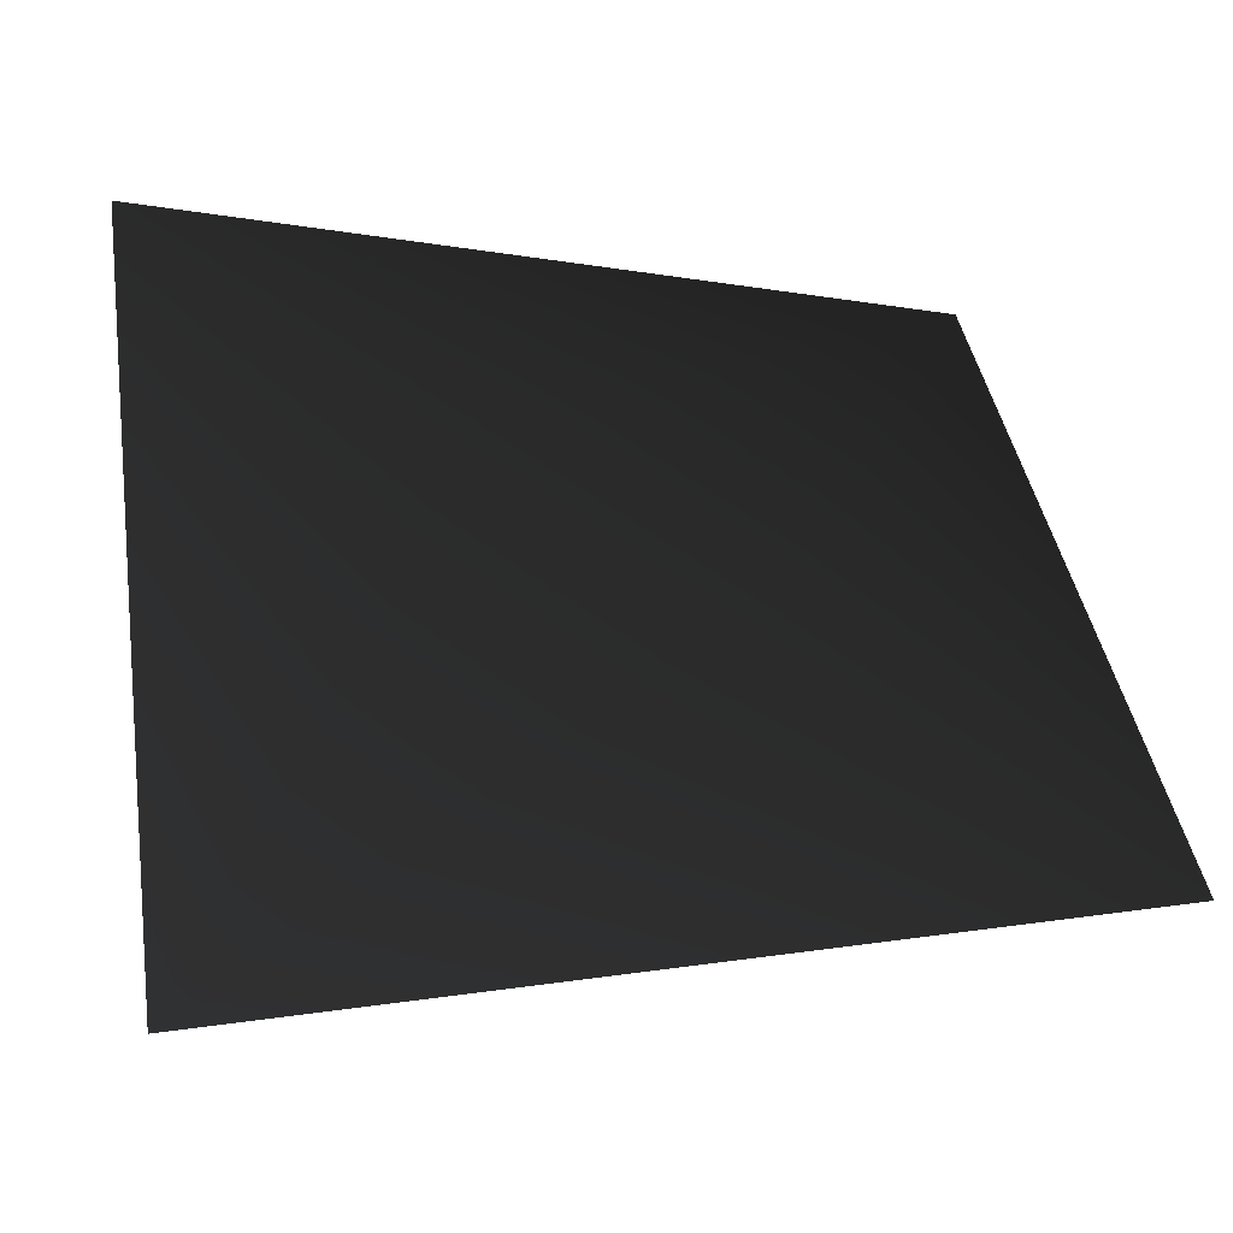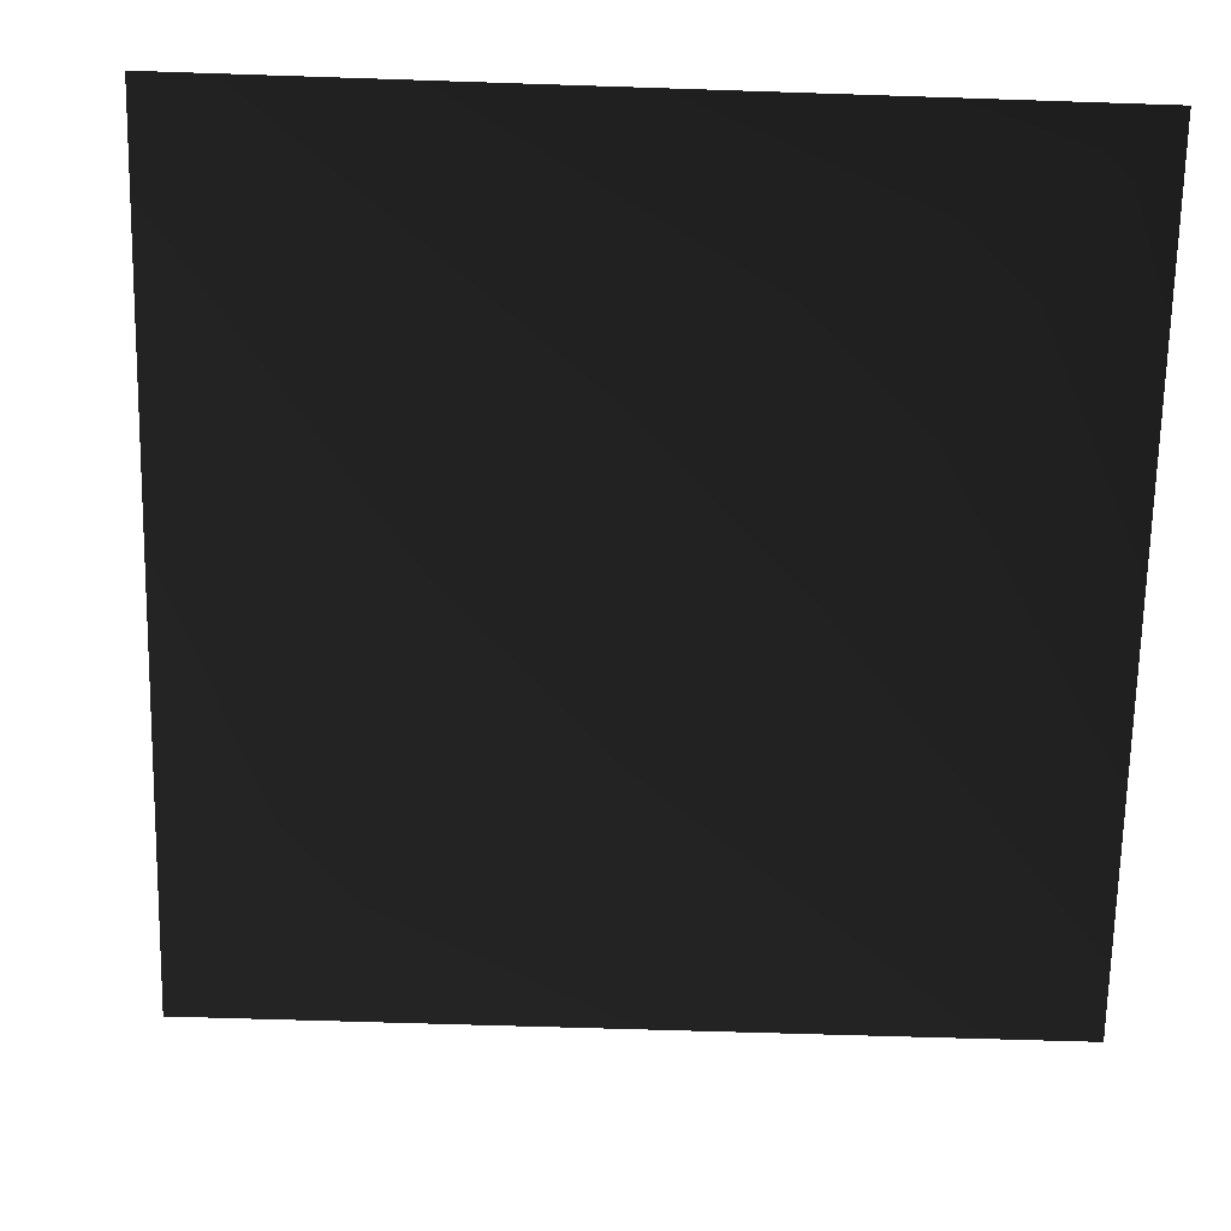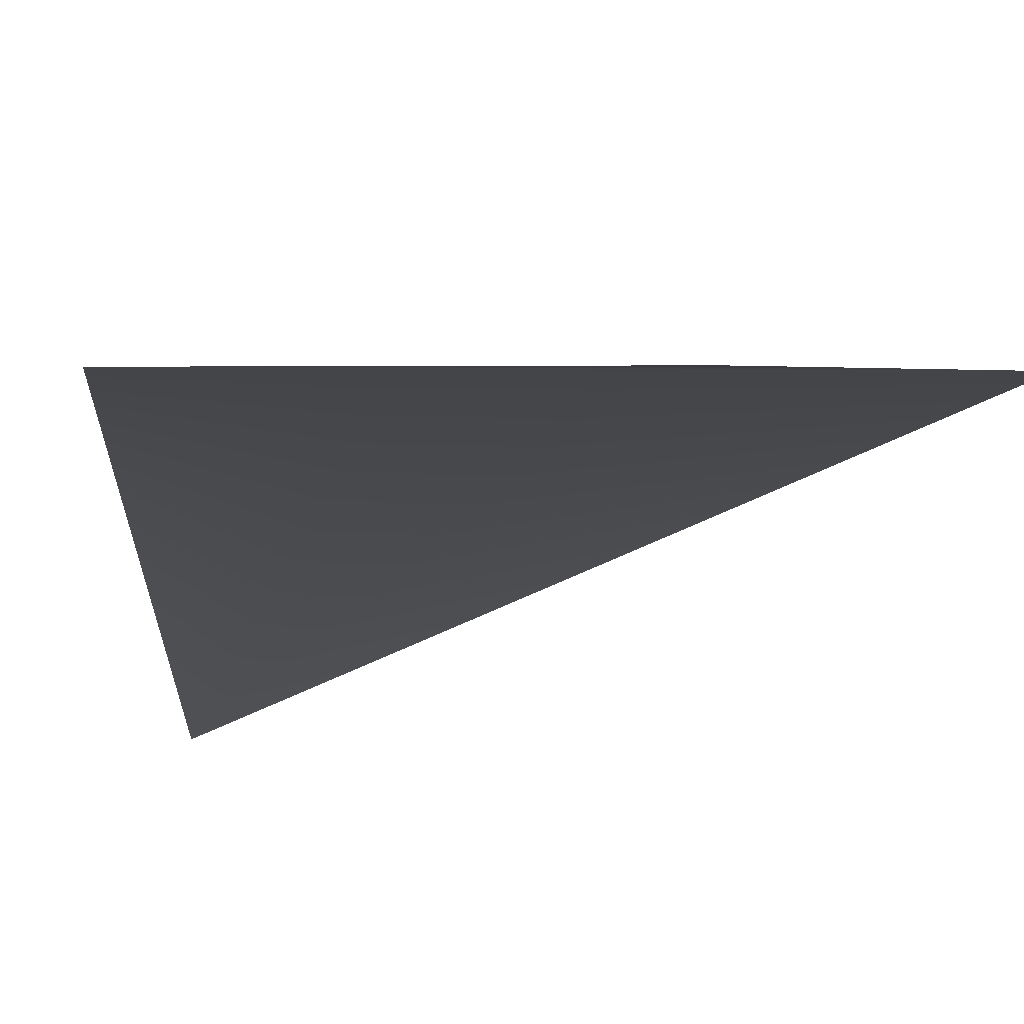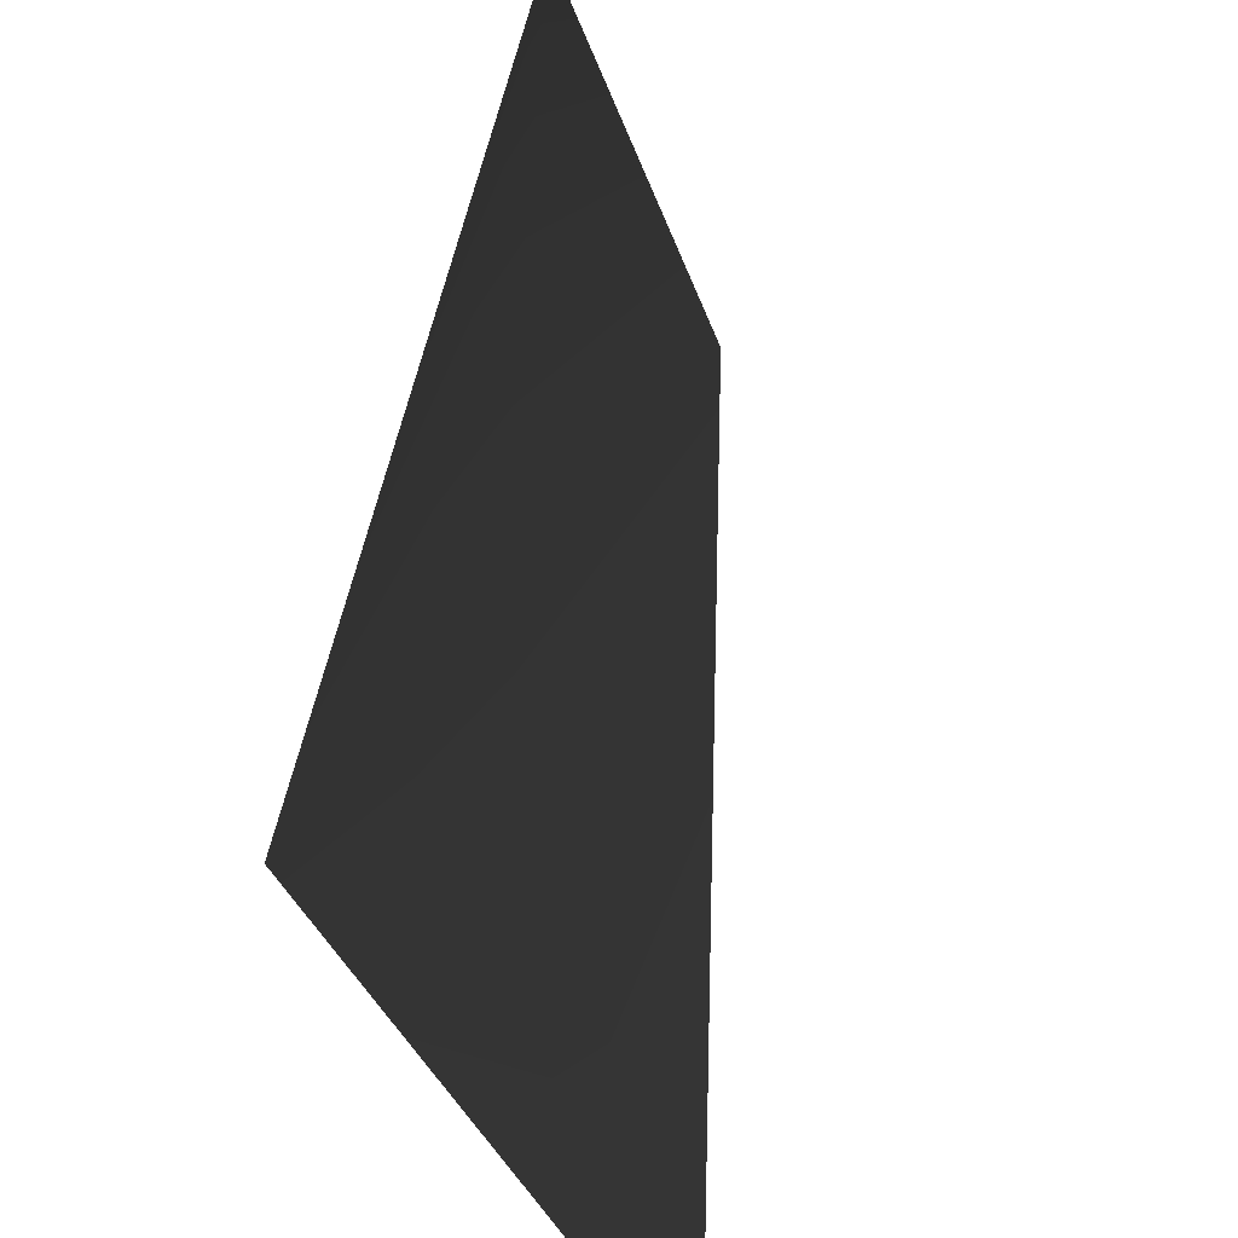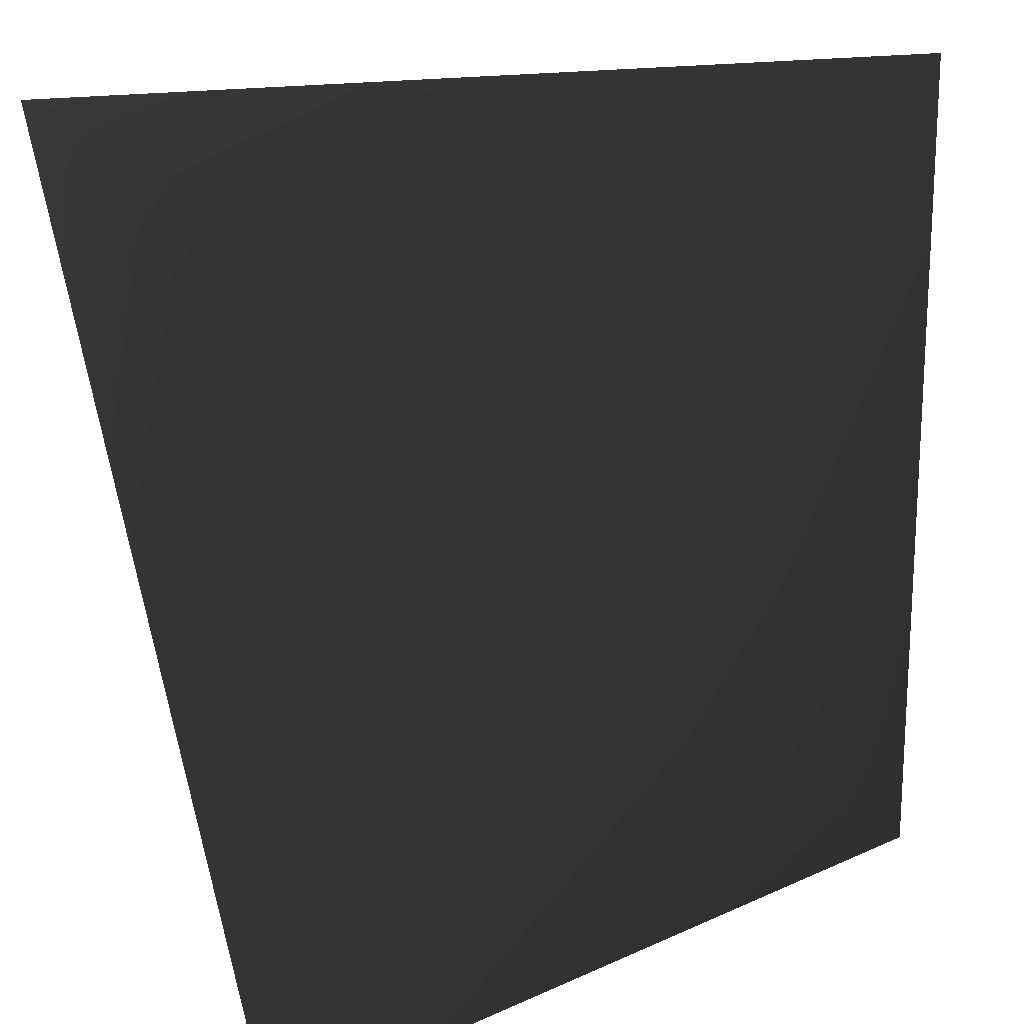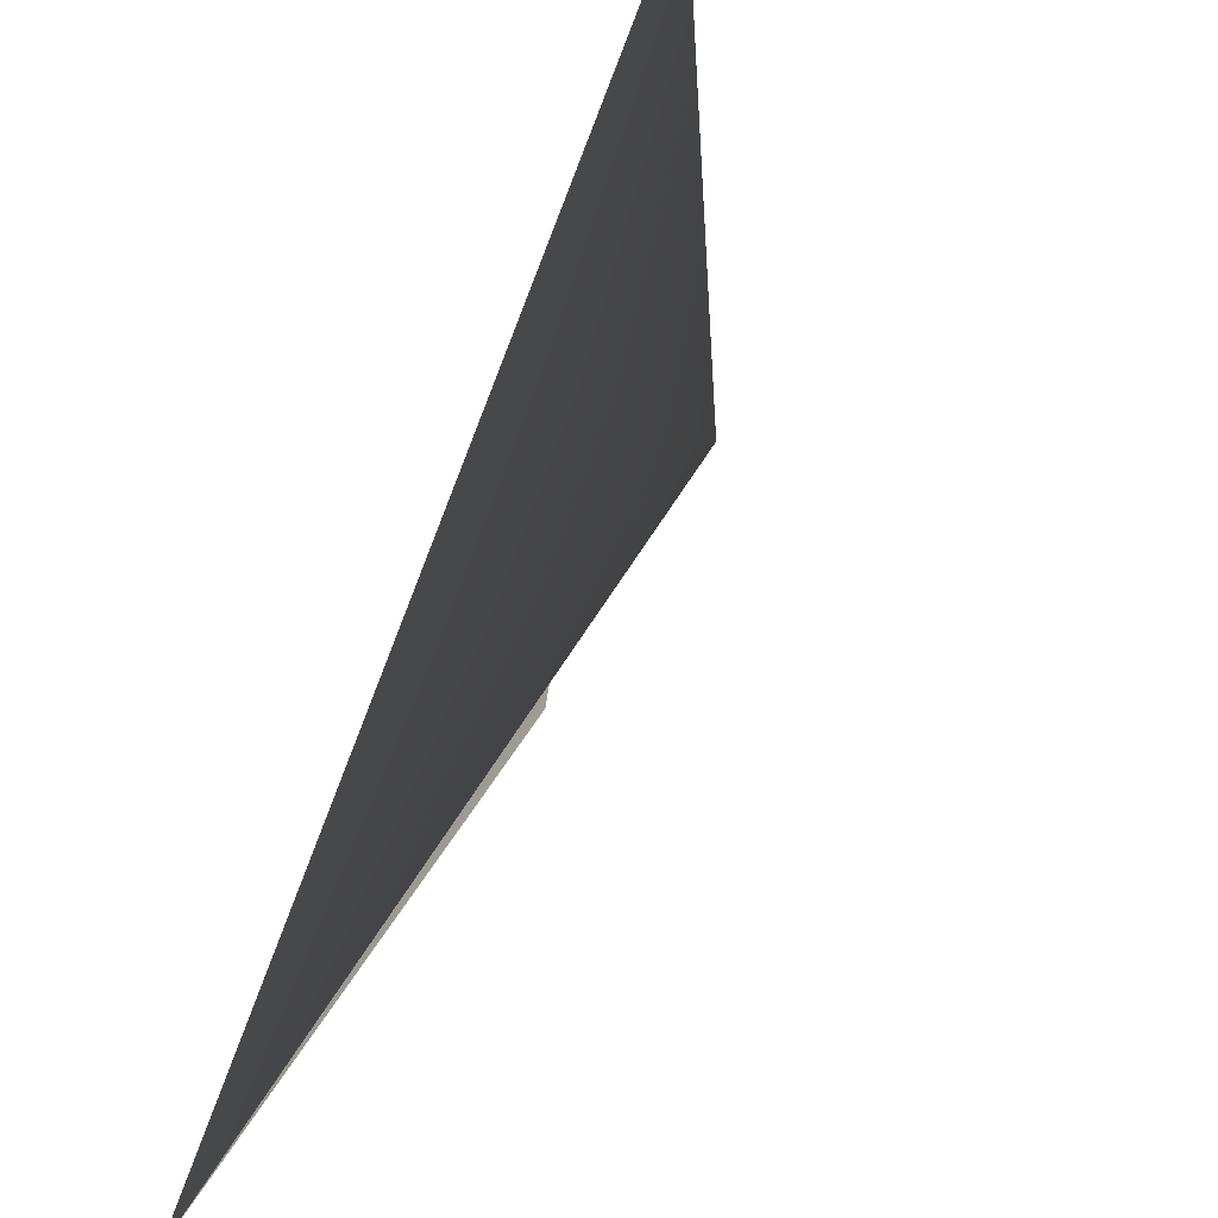
<metadata>
{"format":"obj","ext":"obj","renderer":"f3d","projection":"perspective","resolution":1024,"background":"white","views":[{"elev":58.5,"azim":-97.7,"up":"+Y"},{"elev":14.2,"azim":4.1,"up":"+Z"},{"elev":4.3,"azim":72.8,"up":"+Y"},{"elev":27.9,"azim":-118.4,"up":"+Z"},{"elev":17.7,"azim":138.6,"up":"+Z"},{"elev":-53.0,"azim":-118.9,"up":"+Z"}]}
</metadata>
<code>
o 1988
v 16 48 -16
v -16 48 16
v 64 0 64
v 64 48 -64
v -64 48 -64
v -64 48 64
f 1 2 3
f 1 3 4
f 1 4 5
f 1 5 2
f 2 5 6
f 2 6 3

</code>
